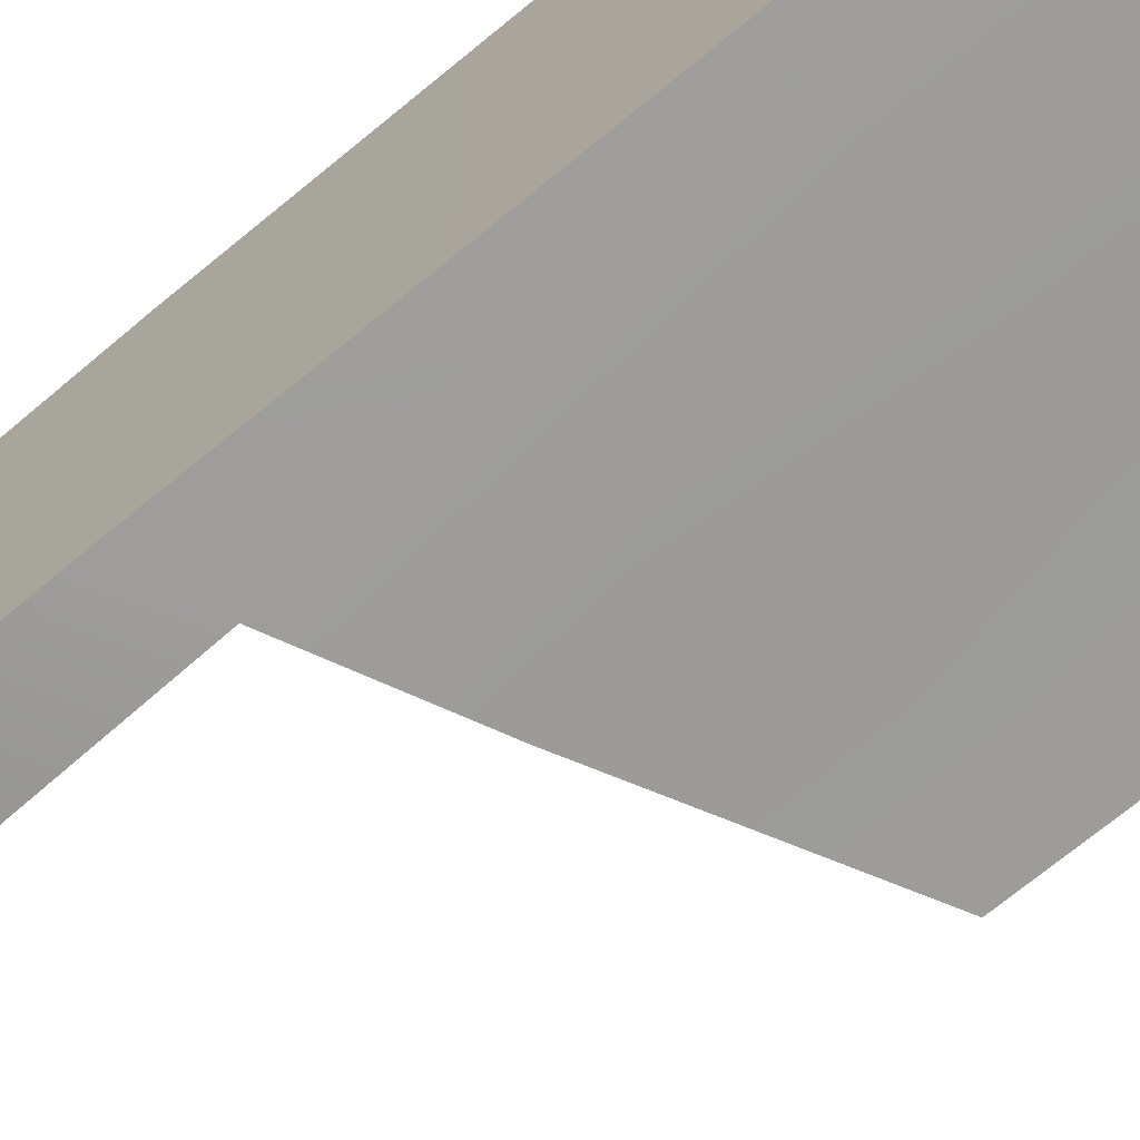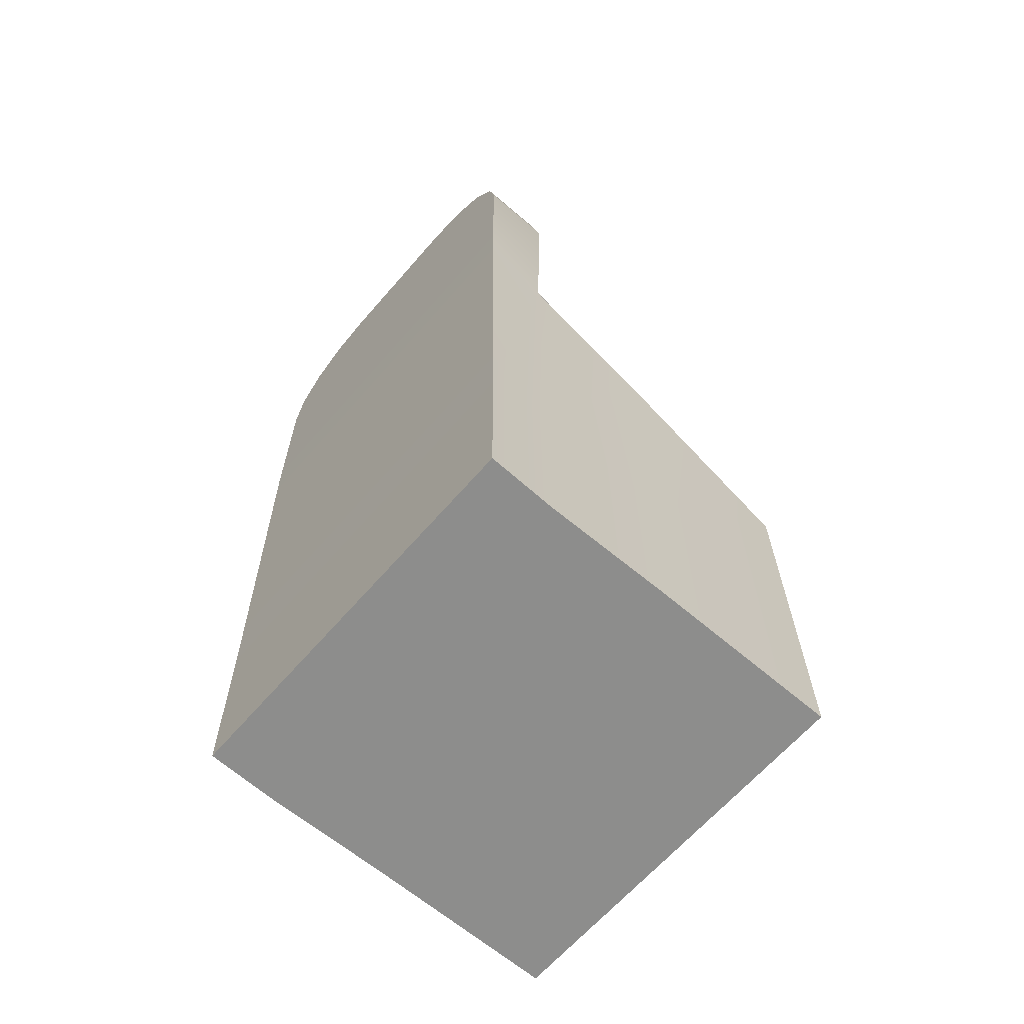
<metadata>
{"format":"obj","ext":"obj","renderer":"f3d","projection":"perspective","resolution":1024,"background":"white","views":[{"elev":-70.1,"azim":-49.7,"up":"+Z"},{"elev":-64.7,"azim":-40.9,"up":"+Y"}]}
</metadata>
<code>
g polySurface7
v -4.981 5.052 -17.39
v 0.01895 5.088 -17.39
v 0.0551 0.08843 -17.39
v -4.945 0.05228 -17.39
v 0.0551 0.08843 -12.39
v -4.945 0.05228 -12.39
v -8.235 5.029 -17.43
v -5.072 12.69 -17.39
v -8.199 0.0296 -7.432
v -8.199 0.0296 -12.43
v -4.945 0.05228 -7.39
v -10.12 15.15 -17.39
v -8.358 14.23 -17.43
v -9.981 5.016 -17.39
v -9.981 5.016 -12.39
v -10.12 15.15 -12.39
v -6.993 9.998 -16.3
v -6.184 9.998 -15.72
v -6.772 9.998 -16.53
v -6.493 9.998 -16.67
v -7.135 9.998 -16.03
v -6.184 9.998 -16.72
v -7.184 9.998 -15.72
v -5.875 9.998 -16.67
v -7.135 9.998 -15.41
v -5.597 9.998 -16.53
v -6.993 9.998 -15.13
v -6.772 9.998 -14.91
v -5.375 9.998 -16.3
v -6.493 9.998 -14.77
v -5.233 9.998 -16.03
v -9.945 0.01613 -7.39
v -8.235 5.029 -7.432
v -9.981 5.016 -7.39
v -5.184 9.998 -15.72
v -6.184 9.998 -14.72
v -5.233 9.998 -15.41
v -5.875 9.998 -14.77
v -5.375 9.998 -15.13
v -5.597 9.998 -14.91
v -8.381 14.23 -16.71
v -3.349 8.08 -15.26
v -2.54 8.08 -14.68
v -3.128 8.08 -15.48
v -2.849 8.08 -15.63
v -3.491 8.08 -14.98
v -2.54 8.08 -15.68
v -3.54 8.08 -14.68
v -8.24 20.2 -17.39
v -2.231 8.08 -15.63
v -3.491 8.08 -14.37
v -8.764 14.23 -16.71
v -8.667 14.23 -12.39
v -7.135 13.66 -15.41
v -6.993 9.998 -13.08
v -6.184 9.998 -12.49
v -6.772 9.998 -13.3
v -6.493 9.998 -13.44
v -7.135 9.998 -12.8
v -6.184 9.998 -13.49
v -7.184 9.998 -12.49
v -6.993 13.59 -15.13
v -1.952 8.08 -15.48
v -3.349 8.08 -14.09
v -5.875 9.998 -13.44
v -7.135 9.998 -12.18
v -1.731 8.08 -15.26
v -3.128 8.08 -13.87
v -6.993 9.998 -11.9
v -5.597 9.998 -13.3
v -2.849 8.08 -13.72
v -1.589 8.08 -14.98
v -6.772 9.998 -11.68
v -5.375 9.998 -13.08
v -2.54 8.08 -13.68
v -1.54 8.08 -14.68
v -5.875 13.06 -13.44
v -6.493 9.998 -11.54
v -5.233 9.998 -12.8
v -1.589 8.08 -14.37
v -2.231 8.08 -13.72
v -10.12 20.17 -17.39
v 0.01895 5.088 -12.39
v 0.0551 0.08843 -7.39
v -1.731 8.08 -14.09
v -1.952 8.08 -13.87
v -8.358 14.23 -7.432
v -6.184 9.998 -11.49
v -5.184 9.998 -12.49
v -8.283 14.23 -12.39
v -5.875 9.998 -11.54
v -5.233 9.998 -12.18
v -5.375 9.998 -11.9
v -5.597 9.998 -11.68
v -8.667 20.2 -16.67
v -6.772 13.49 -14.91
v -0.01719 10.09 -17.39
v -6.772 13.49 -16.53
v -6.993 13.59 -16.3
v -6.493 13.36 -16.67
v -8.283 20.2 -16.67
v -4.981 5.052 -7.39
v -7.135 13.66 -16.03
v -6.184 13.21 -16.72
v -7.184 13.68 -15.72
v -5.875 13.07 -16.67
v -6.993 9.998 -9.809
v -6.184 9.998 -9.222
v -6.772 9.998 -10.03
v -6.493 9.998 -10.17
v -7.135 9.998 -9.531
v -6.184 9.998 -10.22
v -7.184 9.998 -9.222
v -5.875 9.998 -10.17
v -7.135 9.998 -8.913
v -5.072 12.69 -7.39
v -3.349 8.08 -11.05
v -2.54 8.08 -10.46
v -3.128 8.08 -11.27
v -2.849 8.08 -11.42
v -3.491 8.08 -10.77
v -5.597 12.93 -16.53
v -5.597 9.998 -10.03
v -6.993 9.998 -8.634
v -2.54 8.08 -11.46
v -3.54 8.08 -10.46
v -2.231 8.08 -11.42
v -3.491 8.08 -10.16
v -10.12 15.15 -7.39
v -5.375 9.998 -9.809
v -6.772 9.998 -8.413
v -1.952 8.08 -11.27
v -3.349 8.08 -9.876
v -5.375 12.83 -16.3
v -6.493 9.998 -8.271
v -5.233 9.998 -9.531
v -5.2 12.75 -12.39
v -5.072 12.69 -12.39
v -1.731 8.08 -11.05
v -3.128 8.08 -9.655
v -6.184 9.998 -8.222
v -5.184 9.998 -9.222
v -8.385 14.25 -8.089
v -7.184 13.7 -12.49
v -10.12 21.32 -17.16
v -10.12 22.3 -16.51
v -8.24 21.35 -17.16
v -5.233 12.76 -12.18
v -5.233 9.998 -8.913
v -5.875 9.998 -8.271
v -2.849 8.08 -9.513
v -1.589 8.08 -10.77
v -7.135 13.68 -12.18
v -5.597 9.998 -8.413
v -5.375 9.998 -8.634
v -5.233 12.76 -16.03
v -6.993 13.61 -11.9
v -2.54 8.08 -9.464
v -1.54 8.08 -10.46
v -8.667 19.31 -12.39
v -2.231 8.08 -9.513
v -1.589 8.08 -10.16
v -6.772 13.5 -11.68
v -1.731 8.08 -9.876
v -1.952 8.08 -9.655
v -8.283 21.35 -16.35
v -6.493 13.37 -11.54
v -5.184 12.74 -15.72
v -6.184 13.22 -11.49
v -5.875 13.07 -11.54
v -5.597 12.93 -11.68
v -8.24 22.32 -16.51
v -8.769 14.25 -8.089
v -6.493 13.36 -14.77
v -6.184 13.21 -14.72
v -5.233 12.76 -15.41
v -5.875 13.07 -14.77
v -5.375 12.83 -15.13
v -8.283 22.32 -15.64
v -8.667 21.35 -16.35
v -5.597 12.93 -14.91
v -10.12 22.3 -12.39
v -10.12 22.95 -15.54
v -8.667 22.32 -15.64
v -3.128 11.69 -15.48
v -3.349 11.8 -15.26
v -2.849 11.54 -15.63
v -3.491 11.87 -14.98
v -2.54 11.39 -15.68
v -8.667 21.35 -12.39
v -10.12 23.17 -14.39
v -8.24 22.97 -15.54
v -3.54 11.9 -14.68
v -2.231 11.23 -15.63
v -6.772 13.5 -13.3
v -6.993 13.61 -13.08
v -6.493 13.36 -13.44
v -10.12 22.95 -12.39
v -7.135 13.68 -12.8
v -6.184 13.21 -13.49
v -8.283 22.69 -14.88
v -3.491 11.87 -14.37
v -1.952 11.08 -15.48
v -8.24 23.2 -14.39
v -3.349 11.8 -14.09
v -1.731 10.97 -15.26
v -8.667 22.32 -12.39
v -10.12 23.17 -12.39
v -8.667 20.2 -8.051
v -8.24 20.2 -7.39
v -10.12 20.17 -12.39
v -3.128 11.69 -13.87
v -0.01719 10.09 -12.39
v 0.01895 5.088 -7.39
v -1.589 10.9 -14.98
v -5.375 12.83 -13.08
v -5.597 12.93 -13.3
v -8.283 22.69 -12.39
v -10.12 21.32 -12.39
v -10.12 22.3 -8.268
v -2.849 11.54 -13.72
v -1.54 10.87 -14.68
v -10.12 23.17 -10.39
v -10.12 22.95 -9.241
v -5.233 12.76 -12.8
v -10.12 20.17 -7.39
v -2.54 11.39 -13.68
v -1.589 10.9 -14.37
v -8.24 23.2 -12.39
v -8.667 22.32 -9.104
v -8.283 20.2 -8.051
v -2.231 11.23 -13.72
v -10.12 21.32 -7.618
v -1.731 10.97 -14.09
v -8.667 22.69 -12.39
v -8.667 22.69 -10.35
v -1.952 11.08 -13.87
v -8.24 23.2 -10.39
v -8.667 21.35 -8.309
v -8.283 22.69 -10.35
v -8.24 22.97 -9.241
v -8.24 21.35 -7.618
v -6.772 13.49 -10.03
v -6.993 13.59 -9.809
v -8.283 21.35 -8.309
v -7.135 13.66 -9.531
v -8.283 22.32 -9.104
v -6.184 13.21 -10.22
v -6.493 13.36 -10.17
v -8.24 22.32 -8.268
v -7.184 13.68 -9.222
v -5.875 13.07 -10.17
v -5.375 12.83 -11.9
v -3.128 11.69 -11.27
v -3.349 11.8 -11.05
v -2.849 11.54 -11.42
v -3.491 11.87 -10.77
v -2.54 11.39 -11.46
v -5.597 12.93 -10.03
v -3.54 11.9 -10.46
v -2.231 11.23 -11.42
v -7.135 13.66 -8.913
v -6.993 13.59 -8.634
v -5.375 12.83 -9.809
v -3.491 11.87 -10.16
v -1.952 11.08 -11.27
v -6.772 13.49 -8.413
v -5.233 12.76 -9.531
v -3.349 11.8 -9.876
v -1.731 10.97 -11.05
v -6.493 13.36 -8.271
v -5.184 12.74 -9.222
v -3.128 11.69 -9.655
v -1.589 10.9 -10.77
v -6.184 13.21 -8.222
v -5.233 12.76 -8.913
v -2.849 11.54 -9.513
v -5.875 13.07 -8.271
v -1.54 10.87 -10.46
v -5.375 12.83 -8.634
v -5.597 12.93 -8.413
v -2.54 11.39 -9.464
v -1.589 10.9 -10.16
v -0.01719 10.09 -7.39
v -2.231 11.23 -9.513
v -1.731 10.97 -9.876
v -1.952 11.08 -9.655
v -8.667 22.69 -14.88
v -9.945 0.01613 -12.39
v -8.199 0.0296 -17.43
v -9.945 0.01613 -17.39
v -8.667 15.78 -12.39
v -8.667 16.92 -12.39
v -8.685 16.92 -10.97
v -8.692 15.77 -10.97
v -8.682 16.91 -13.65
v -8.688 15.76 -13.64
v -9.481 15.78 -12.39
v -9.502 15.77 -13.64
v -9.497 16.91 -13.65
v -9.481 16.92 -12.39
v -9.5 16.92 -10.97
v -9.506 15.78 -10.97
v -8.405 23.2 -12.39
v -8.444 23.2 -12.18
v -8.544 23.2 -11.98
v -8.699 23.19 -11.83
v -8.911 23.19 -11.72
v -9.138 23.19 -11.69
v -9.374 23.18 -11.73
v -9.559 23.18 -11.82
v -9.717 23.18 -11.98
v -9.861 23.18 -12.39
v -9.825 23.18 -12.17
v -9.827 23.18 -12.62
v -9.711 23.18 -12.83
v -9.569 23.18 -12.98
v -9.361 23.18 -13.07
v -9.124 23.19 -13.1
v -8.923 23.19 -13.08
v -8.714 23.19 -12.99
v -8.546 23.2 -12.82
v -8.449 23.2 -12.64
v -8.456 23.74 -12.64
v -8.412 23.74 -12.39
v -8.554 23.74 -12.82
v -8.722 23.73 -12.99
v -8.93 23.73 -13.08
v -9.131 23.73 -13.1
v -9.368 23.72 -13.07
v -9.577 23.72 -12.98
v -9.718 23.72 -12.83
v -9.834 23.72 -12.62
v -9.869 23.72 -12.39
v -9.833 23.72 -12.17
v -9.724 23.72 -11.98
v -9.567 23.72 -11.82
v -9.381 23.72 -11.73
v -9.146 23.73 -11.69
v -8.918 23.73 -11.72
v -8.706 23.73 -11.83
v -8.551 23.74 -11.98
v -8.451 23.74 -12.18
v -9.139 24.25 -12.39
v -8.561 23.75 -12.39
v -8.59 23.75 -12.22
v -8.671 23.75 -12.06
v -8.791 23.75 -11.94
v -8.961 23.75 -11.85
v -9.144 23.75 -11.82
v -9.334 23.75 -11.85
v -9.485 23.75 -11.93
v -9.61 23.75 -12.06
v -9.697 23.75 -12.21
v -9.728 23.75 -12.39
v -9.698 23.75 -12.57
v -9.602 23.75 -12.74
v -9.49 23.75 -12.86
v -9.324 23.75 -12.94
v -9.132 23.75 -12.97
v -8.966 23.75 -12.96
v -8.796 23.75 -12.88
v -8.655 23.75 -12.75
v -8.577 23.75 -12.59
v -9.139 24.04 -11.92
v -8.981 24.04 -11.92
v -8.841 24.04 -12
v -8.751 24.04 -12.12
v -8.686 24.04 -12.25
v -8.669 24.04 -12.39
v -8.678 24.04 -12.55
v -8.733 24.04 -12.68
v -8.852 24.04 -12.79
v -8.993 24.04 -12.86
v -9.129 24.04 -12.88
v -9.292 24.04 -12.86
v -9.438 24.04 -12.8
v -9.534 24.04 -12.69
v -9.603 24.04 -12.54
v -9.638 24.04 -12.39
v -9.606 24.04 -12.24
v -9.528 24.04 -12.11
v -9.426 24.04 -12
v -9.299 24.04 -11.93
v -9.136 24.15 -12.06
v -9.028 24.15 -12.07
v -8.933 24.15 -12.12
v -8.874 24.15 -12.21
v -8.833 24.15 -12.29
v -8.819 24.15 -12.39
v -8.821 24.15 -12.5
v -8.859 24.15 -12.59
v -8.933 24.15 -12.67
v -9.032 24.15 -12.72
v -9.129 24.15 -12.74
v -9.248 24.15 -12.73
v -9.35 24.15 -12.68
v -9.424 24.15 -12.61
v -9.474 24.15 -12.5
v -9.484 24.15 -12.39
v -9.459 24.15 -12.28
v -9.407 24.15 -12.19
v -9.336 24.15 -12.12
v -9.246 24.15 -12.07
v -8.667 21.35 -10.14
v -8.667 19.31 -10.16
v -8.667 21.35 -14.29
v -8.667 19.31 -14.26
v -10.05 21.35 -10.14
v -10.05 21.35 -12.39
v -10.05 19.31 -10.16
v -10.05 19.31 -12.39
v -10.05 21.35 -14.29
v -10.05 19.31 -14.26
v -1.603 10.9 -13.96
f 1 2 3 4
f 8 1 7 13
f 14 12 13 7
f 32 9 33 34
f 49 13 12 82
f 34 33 87 129
f 8 97 2 1
f 33 9 11 102
f 33 102 116 87
f 147 145 146 172
f 192 183 191 204
f 129 87 210 226
f 11 84 214 102
f 147 49 82 145
f 223 224 241 238
f 220 233 242 250
f 192 172 146 183
f 102 214 284 116
f 315 191 208 313
f 305 238 229 304
f 233 226 210 242
f 224 220 250 241
f 290 7 1 4
f 14 7 290 291
f 316 191 315
f 317 191 316
f 318 191 317
f 319 191 318
f 319 204 191
f 320 204 319
f 321 204 320
f 322 204 321
f 323 204 322
f 306 238 305
f 307 238 306
f 308 238 307
f 309 238 308
f 309 223 238
f 311 223 310
f 312 223 311
f 314 223 312
f 313 208 223 314
f 229 204 323 304
f 310 223 309
f 4 3 5 6
f 9 10 6 11
f 6 5 84 11
f 289 10 9 32
f 10 290 4 6
f 291 290 10 289
f 14 15 16 12
f 15 34 129 16
f 183 146 182 198
f 191 183 198 208
f 12 16 211 82
f 220 182 219 233
f 223 208 198 224
f 224 198 182 220
f 82 211 219 145
f 145 219 182 146
f 226 211 16 129
f 233 219 211 226
f 289 32 34 15
f 291 289 15 14
f 17 18 19
f 19 18 20
f 21 18 17
f 20 18 22
f 23 18 21
f 22 18 24
f 25 18 23
f 24 18 26
f 27 18 25
f 28 18 27
f 26 18 29
f 30 18 28
f 29 18 31
f 31 18 35
f 36 18 30
f 35 18 37
f 38 18 36
f 37 18 39
f 40 18 38
f 39 18 40
f 181 217 178
f 252 171 170 248
f 138 137 148
f 138 253 268 272
f 138 227 221
f 194 97 189
f 116 277 273
f 261 213 258
f 87 267 263
f 116 282 277
f 116 273 269
f 116 269 265
f 116 265 260 138
f 138 260 257
f 138 257 255
f 138 255 254
f 138 254 256
f 138 256 258 213
f 266 213 261
f 270 213 266
f 274 213 270
f 279 213 274
f 283 284 213 279
f 286 284 283
f 287 284 286
f 285 284 287
f 116 284 285 282
f 138 221 212
f 138 212 205
f 138 202 193
f 138 205 202
f 8 188 186
f 138 193 188 8
f 8 186 185
f 8 187 189 97
f 8 185 187
f 203 97 194
f 215 97 206
f 206 97 203
f 222 213 97 215
f 228 213 222
f 237 213 415 234
f 234 415 213 228
f 138 213 232 227
f 232 213 237
f 137 138 225
f 225 138 8 168
f 225 168 176 216
f 216 176 178 217
f 168 8 156
f 156 8 134
f 134 8 122
f 177 217 181
f 175 77 217 177
f 96 199 196
f 77 175 174 200
f 200 174 96 197
f 122 8 106
f 106 8 104
f 104 8 13
f 104 13 100
f 100 13 98
f 98 13 99
f 13 41 103 99
f 103 41 105
f 105 41 54
f 90 199 96 62
f 96 196 195
f 96 195 197
f 87 262 251
f 87 263 262
f 87 275 271
f 87 271 267
f 116 280 281
f 116 278 275 87
f 116 281 278
f 259 253 171 252
f 116 276 280
f 116 272 276
f 116 138 272
f 268 253 264
f 249 169 167 243
f 248 170 169 249
f 244 163 157 246
f 243 167 163 244
f 246 143 87 251
f 246 157 90 143
f 90 157 153
f 90 153 144
f 199 90 144
f 41 62 54
f 90 62 41
f 138 148 253
f 259 264 253
f 42 43 44
f 44 43 45
f 46 43 42
f 45 43 47
f 48 43 46
f 47 43 50
f 51 43 48
f 50 43 63
f 64 43 51
f 63 43 67
f 68 43 64
f 71 43 68
f 67 43 72
f 75 43 71
f 72 43 76
f 76 43 80
f 81 43 75
f 80 43 85
f 86 43 81
f 85 43 86
f 41 52 53 90
f 55 56 57
f 57 56 58
f 59 56 55
f 58 56 60
f 61 56 59
f 60 56 65
f 66 56 61
f 69 56 66
f 65 56 70
f 73 56 69
f 70 56 74
f 78 56 73
f 74 56 79
f 88 56 78
f 79 56 89
f 91 56 88
f 89 56 92
f 92 56 93
f 94 56 91
f 93 56 94
f 41 13 49 101
f 101 49 147 166
f 166 147 172 179
f 179 172 192 201
f 218 201 204 229
f 210 87 143 231
f 240 238 241
f 242 210 231 245
f 247 240 241 250
f 245 247 250 242
f 240 218 229 238
f 204 201 192
f 5 3 2 83
f 83 2 97 213
f 84 5 83 214
f 214 83 213 284
f 52 95 408
f 406 294 293 160
f 207 407 180 184
f 405 207 230 239
f 207 235 236 230
f 95 180 407 408
f 184 288 235 207
f 406 405 239 209
f 173 406 209
f 295 173 53 292
f 406 173 295 294
f 296 408 160 293
f 52 408 296 297
f 52 297 292 53
f 190 207 405
f 190 407 207
f 98 99 17 19
f 100 98 19 20
f 99 103 21 17
f 104 100 20 22
f 103 105 23 21
f 106 104 22 24
f 122 106 24 26
f 54 62 27 25
f 134 122 26 29
f 62 96 28 27
f 156 134 29 31
f 168 156 31 35
f 174 175 36 30
f 176 168 35 37
f 175 177 38 36
f 178 176 37 39
f 177 181 40 38
f 181 178 39 40
f 23 105 54 25
f 28 96 174 30
f 107 108 109
f 109 108 110
f 111 108 107
f 110 108 112
f 113 108 111
f 112 108 114
f 115 108 113
f 114 108 123
f 124 108 115
f 123 108 130
f 131 108 124
f 135 108 131
f 130 108 136
f 141 108 135
f 136 108 142
f 142 108 149
f 150 108 141
f 154 108 150
f 149 108 155
f 155 108 154
f 117 118 119
f 119 118 120
f 121 118 117
f 120 118 125
f 126 118 121
f 125 118 127
f 128 118 126
f 127 118 132
f 133 118 128
f 132 118 139
f 140 118 133
f 151 118 140
f 139 118 152
f 158 118 151
f 152 118 159
f 161 118 158
f 159 118 162
f 162 118 164
f 165 118 161
f 164 118 165
f 180 166 179 184
f 185 186 42 44
f 187 185 44 45
f 186 188 46 42
f 189 187 45 47
f 188 193 48 46
f 194 189 47 50
f 193 202 51 48
f 203 194 50 63
f 202 205 64 51
f 206 203 63 67
f 205 212 68 64
f 215 206 67 72
f 212 221 71 68
f 222 215 72 76
f 221 227 75 71
f 228 222 76 80
f 227 232 81 75
f 234 228 80 85
f 232 237 86 81
f 237 234 85 86
f 195 196 55 57
f 197 195 57 58
f 196 199 59 55
f 200 197 58 60
f 199 144 61 59
f 77 200 60 65
f 153 157 69 66
f 216 217 70 74
f 157 163 73 69
f 225 216 74 79
f 163 167 78 73
f 167 169 88 78
f 169 170 91 88
f 61 144 153 66
f 93 253 148 92
f 94 171 253 93
f 91 170 171 94
f 70 217 77 65
f 89 137 225 79
f 92 148 137 89
f 95 52 41 101
f 243 244 107 109
f 244 246 111 107
f 248 249 110 112
f 246 251 113 111
f 252 248 112 114
f 259 252 114 123
f 262 263 124 115
f 264 259 123 130
f 263 267 131 124
f 268 264 130 136
f 267 271 135 131
f 272 268 136 142
f 271 275 141 135
f 276 272 142 149
f 275 278 150 141
f 280 276 149 155
f 278 281 154 150
f 281 280 155 154
f 110 249 243 109
f 113 251 262 115
f 245 239 230 247
f 143 90 53 173
f 254 255 117 119
f 256 254 119 120
f 255 257 121 117
f 258 256 120 125
f 257 260 126 121
f 261 258 125 127
f 260 265 128 126
f 266 261 127 132
f 265 269 133 128
f 270 266 132 139
f 269 273 140 133
f 274 270 139 152
f 273 277 151 140
f 279 274 152 159
f 277 282 158 151
f 283 279 159 162
f 282 285 161 158
f 286 283 162 164
f 285 287 165 161
f 287 286 164 165
f 101 166 180 95
f 179 201 288 184
f 201 218 235 288
f 218 240 236 235
f 173 209 231 143
f 410 409 411 412
f 414 413 410 412
f 245 231 209 239
f 240 247 230 236
f 298 301 302 303
f 298 299 300 301
f 292 297 299 298
f 295 292 298 303
f 297 296 300 299
f 296 293 301 300
f 293 294 302 301
f 294 295 303 302
f 339 350 351 338
f 355 356 333 334
f 341 348 349 340
f 360 361 328 329
f 325 345 346 343
f 357 358 331 332
f 343 346 347 342
f 342 347 348 341
f 358 359 330 331
f 356 357 332 333
f 340 349 350 339
f 338 351 352 337
f 335 354 355 334
f 337 352 353 336
f 336 353 354 335
f 359 360 329 330
f 361 362 327 328
f 363 364 324 326
f 362 363 326 327
f 325 324 364 345
f 389 390 344
f 388 389 344
f 387 388 344
f 386 387 344
f 385 386 344
f 404 385 344
f 403 404 344
f 402 403 344
f 401 402 344
f 400 401 344
f 344 399 400
f 344 398 399
f 344 397 398
f 344 396 397
f 344 395 396
f 344 394 395
f 344 393 394
f 344 392 393
f 344 391 392
f 390 391 344
f 350 349 366 365
f 349 348 367 366
f 348 347 368 367
f 347 346 369 368
f 346 345 370 369
f 345 364 371 370
f 372 371 364 363
f 373 372 363 362
f 374 373 362 361
f 375 374 361 360
f 376 375 360 359
f 377 376 359 358
f 378 377 358 357
f 379 378 357 356
f 380 379 356 355
f 355 354 381 380
f 354 353 382 381
f 353 352 383 382
f 352 351 384 383
f 351 350 365 384
f 365 366 386 385
f 366 367 387 386
f 367 368 388 387
f 368 369 389 388
f 369 370 390 389
f 370 371 391 390
f 392 391 371 372
f 393 392 372 373
f 394 393 373 374
f 395 394 374 375
f 396 395 375 376
f 397 396 376 377
f 398 397 377 378
f 399 398 378 379
f 400 399 379 380
f 380 381 401 400
f 381 382 402 401
f 382 383 403 402
f 383 384 404 403
f 384 365 385 404
f 304 323 324 325
f 323 322 326 324
f 322 321 327 326
f 321 320 328 327
f 320 319 329 328
f 319 318 330 329
f 318 317 331 330
f 317 316 332 331
f 316 315 333 332
f 315 313 334 333
f 313 314 335 334
f 314 312 336 335
f 312 311 337 336
f 311 310 338 337
f 310 309 339 338
f 309 308 340 339
f 308 307 341 340
f 307 306 342 341
f 306 305 343 342
f 305 304 325 343
f 190 405 409 410
f 407 190 410 413
f 405 406 411 409
f 406 160 412 411
f 160 408 414 412
f 408 407 413 414

</code>
